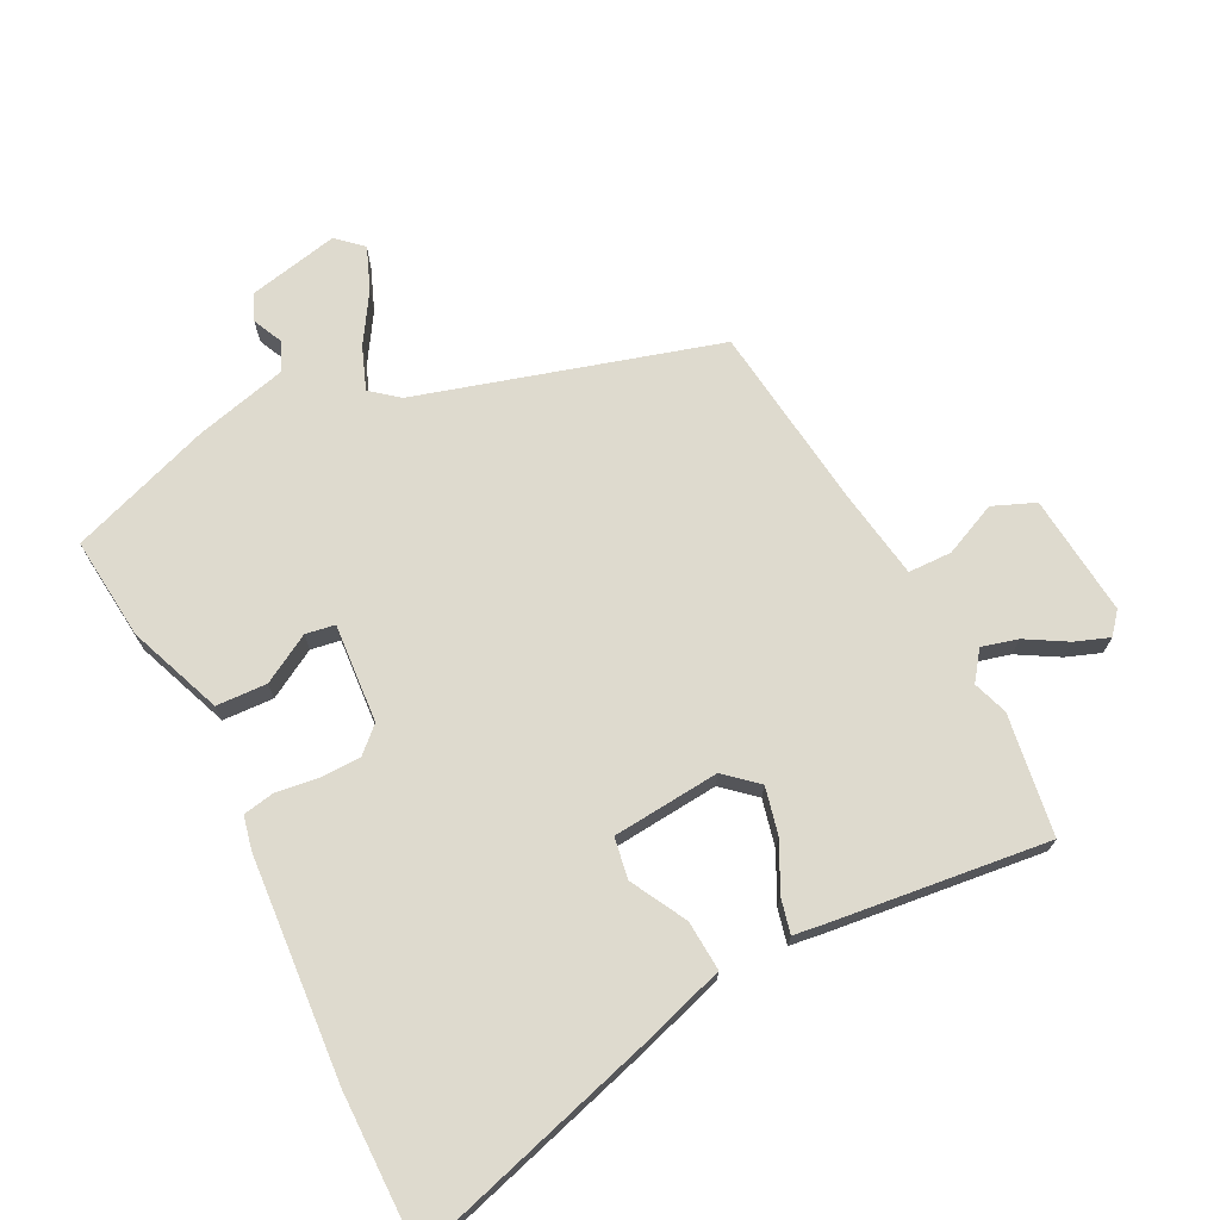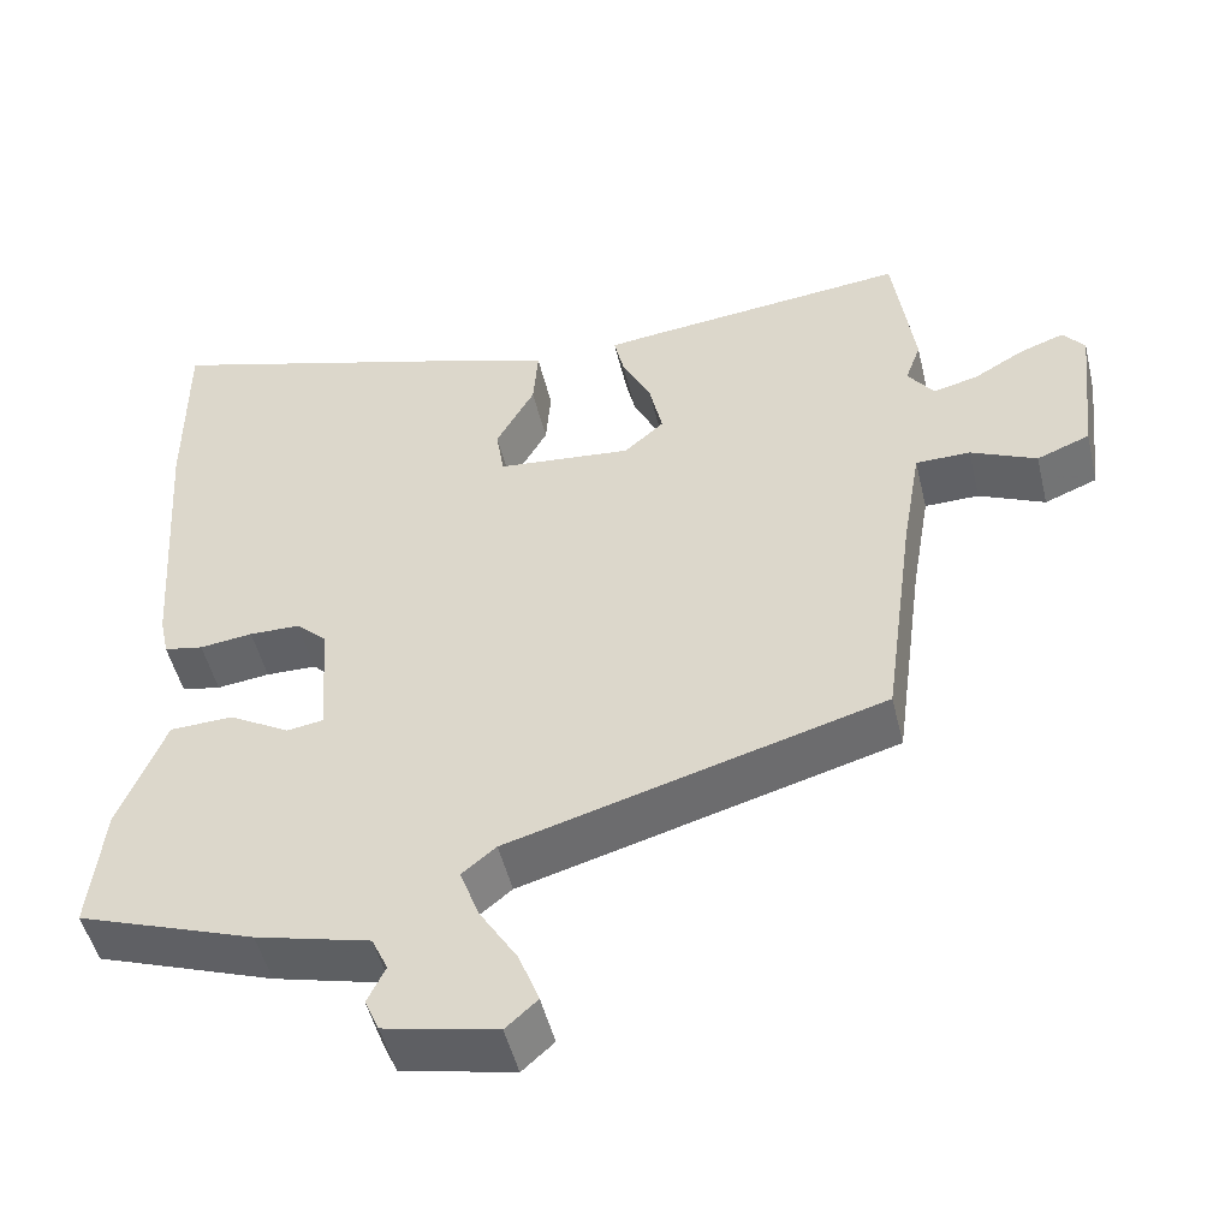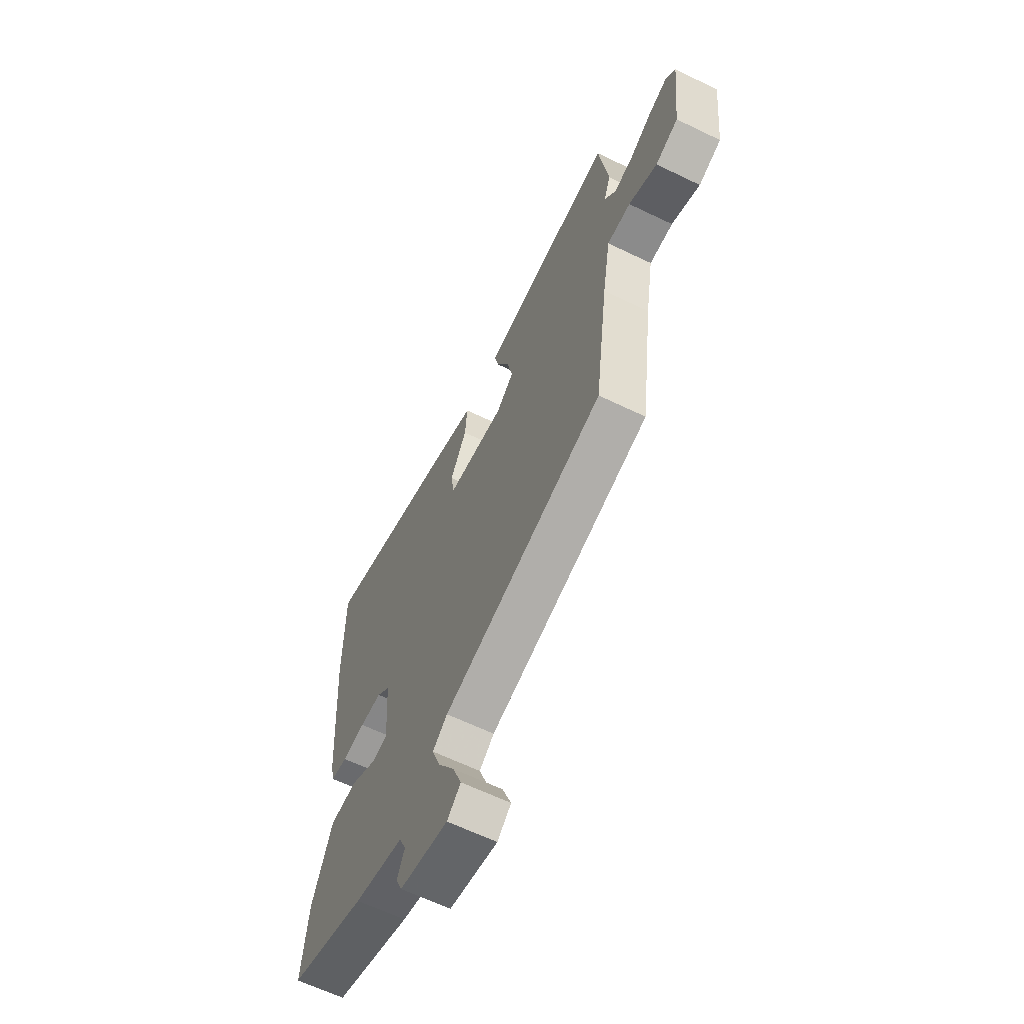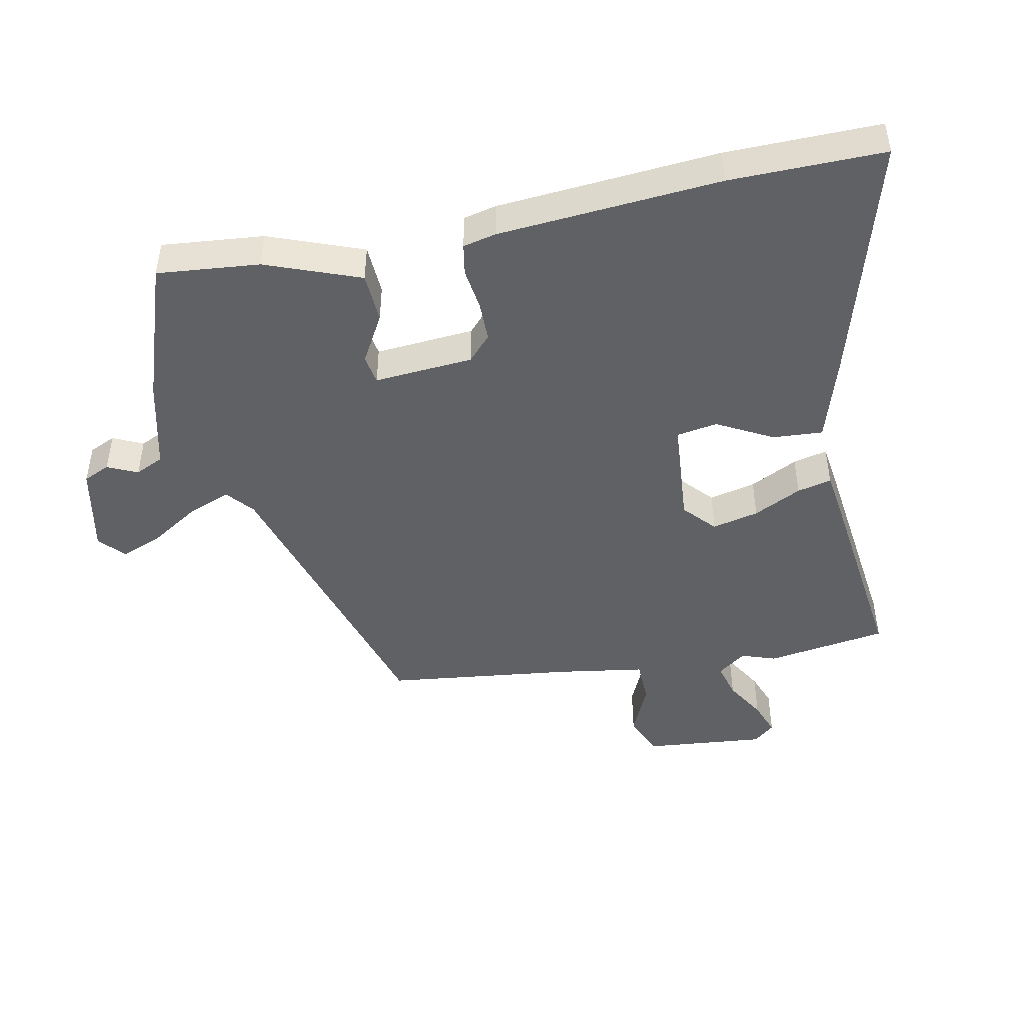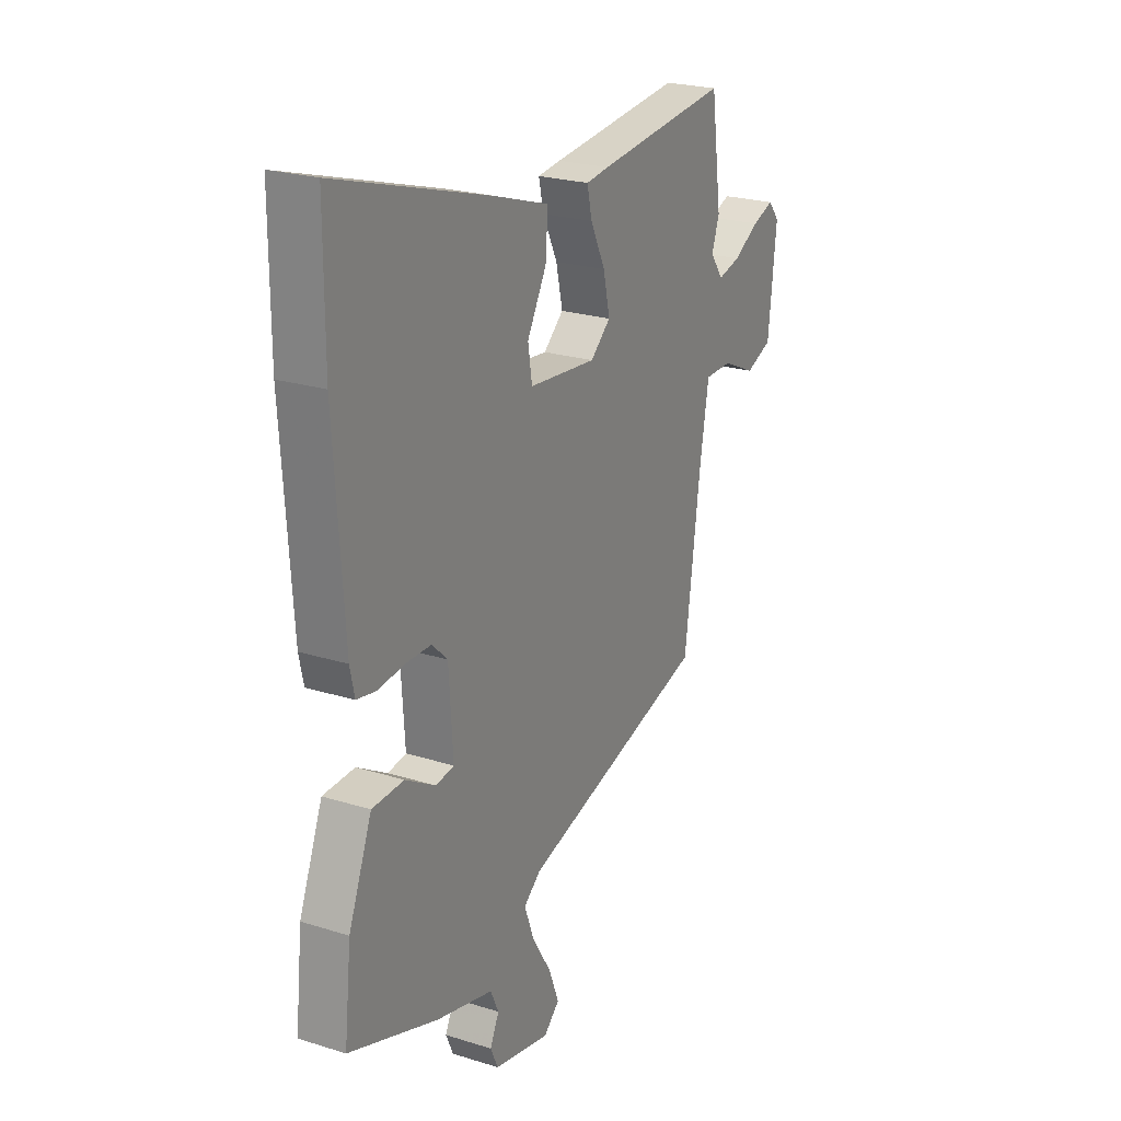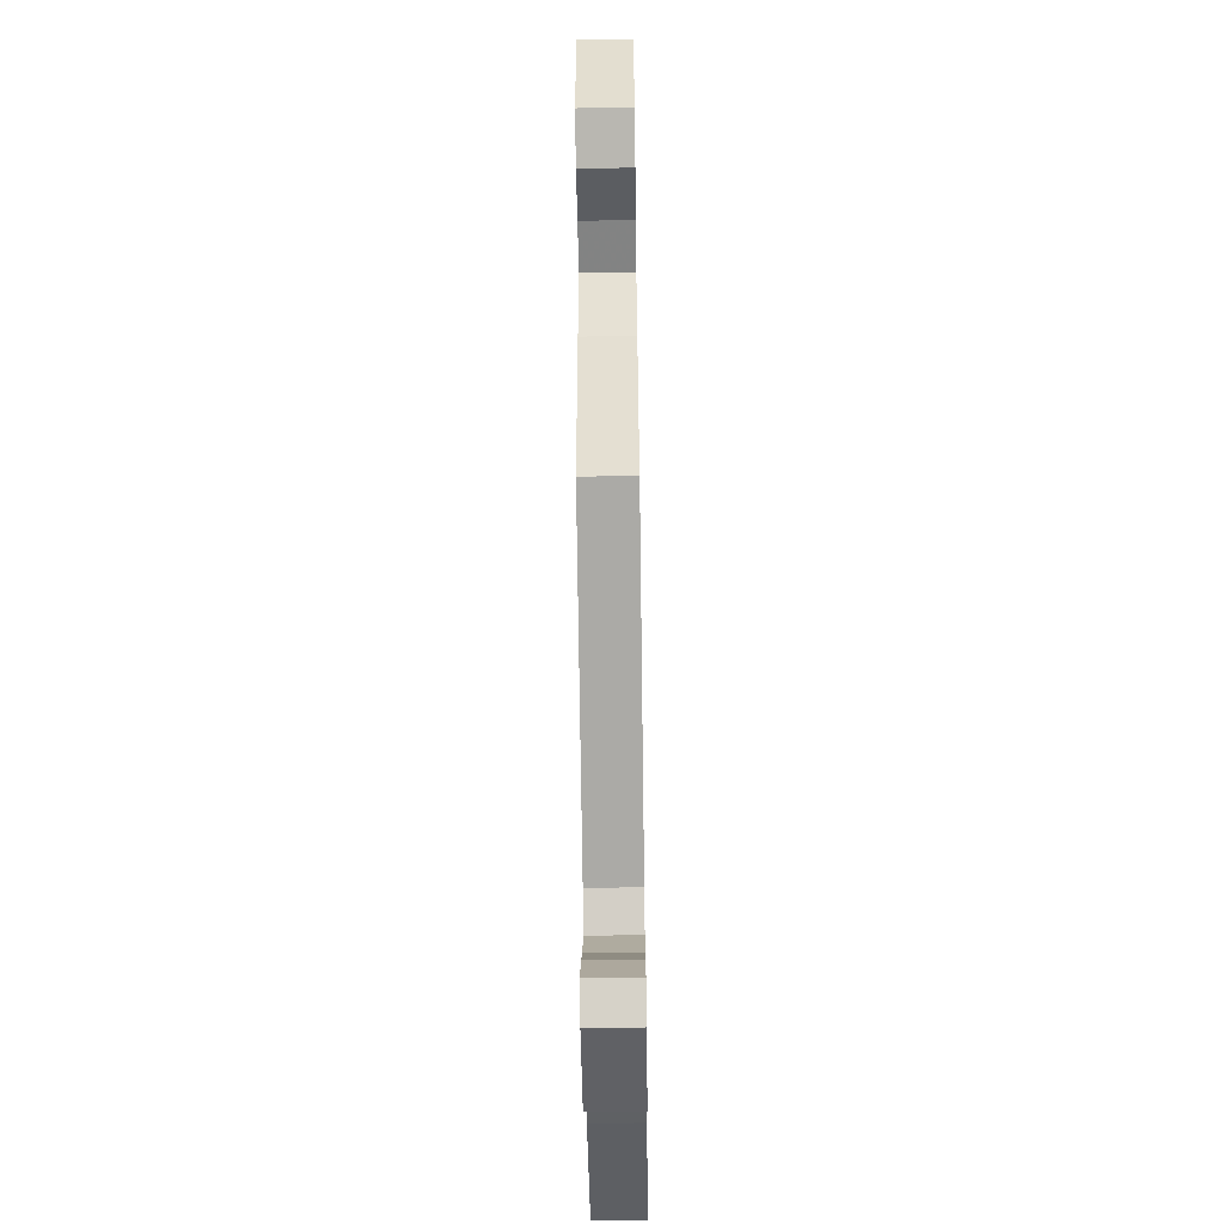
<metadata>
{"format":"obj","ext":"obj","renderer":"f3d","projection":"perspective","resolution":1024,"background":"white","views":[{"elev":71.3,"azim":-26.4,"up":"+Y"},{"elev":-49.7,"azim":13.4,"up":"+Z"},{"elev":-63.1,"azim":63.9,"up":"+Z"},{"elev":-46.2,"azim":-77.8,"up":"+Y"},{"elev":23.4,"azim":-62.2,"up":"+Z"},{"elev":-60.1,"azim":90.8,"up":"+Z"}]}
</metadata>
<code>
v -0.514 0.07 -0.47
v -0.497 0.07 -0.313
v -0.44 0.07 -0.169
v -0.362 0.07 -0.166
v -0.288 0.07 -0.209
v -0.243 0.07 -0.202
v -0.253 0.07 -0.05
v -0.291 0.07 -0.014
v -0.353 0.07 -0.013
v -0.418 0.07 -0.021
v -0.466 0.07 -0.012
v -0.477 0.07 0.039
v -0.5 0.07 0.381
v -0.5 0.07 0.618
v -0.122 0.07 0.505
v 0.011 0.07 0.462
v 0.005 0.07 0.385
v -0.042 0.07 0.3
v -0.032 0.07 0.237
v 0.133 0.07 0.221
v 0.182 0.07 0.264
v 0.166 0.07 0.336
v 0.13 0.07 0.41
v 0.118 0.07 0.463
v 0.174 0.07 0.47
v 0.499 0.07 0.505
v 0.525 0.07 0.319
v 0.506 0.07 0.266
v 0.538 0.07 0.222
v 0.593 0.07 0.236
v 0.656 0.07 0.272
v 0.709 0.07 0.291
v 0.736 0.07 0.258
v 0.716 0.07 0.072
v 0.651 0.07 0.046
v 0.57 0.07 0.083
v 0.503 0.07 0.082
v 0.48 0.07 -0.054
v 0.442 0.07 -0.34
v -0.017 0.07 -0.47
v -0.059 0.07 -0.504
v -0.035 0.07 -0.569
v 0.012 0.07 -0.645
v 0.037 0.07 -0.71
v -0.002 0.07 -0.745
v -0.14 0.07 -0.715
v -0.158 0.07 -0.674
v -0.136 0.07 -0.628
v -0.156 0.07 -0.584
v -0.296 0.07 -0.548
v -0.514 0 -0.47
v -0.497 0 -0.313
v -0.44 0 -0.169
v -0.362 0 -0.166
v -0.288 0 -0.209
v -0.243 0 -0.202
v -0.253 0 -0.05
v -0.291 0 -0.014
v -0.353 0 -0.013
v -0.418 0 -0.021
v -0.466 0 -0.012
v -0.477 0 0.039
v -0.5 0 0.381
v -0.5 0 0.618
v -0.122 0 0.505
v 0.011 0 0.462
v 0.005 0 0.385
v -0.042 0 0.3
v -0.032 0 0.237
v 0.133 0 0.221
v 0.182 0 0.264
v 0.166 0 0.336
v 0.13 0 0.41
v 0.118 0 0.463
v 0.174 0 0.47
v 0.499 0 0.505
v 0.525 0 0.319
v 0.506 0 0.266
v 0.538 0 0.222
v 0.593 0 0.236
v 0.656 0 0.272
v 0.709 0 0.291
v 0.736 0 0.258
v 0.716 0 0.072
v 0.651 0 0.046
v 0.57 0 0.083
v 0.503 0 0.082
v 0.48 0 -0.054
v 0.442 0 -0.34
v -0.017 0 -0.47
v -0.059 0 -0.504
v -0.035 0 -0.569
v 0.012 0 -0.645
v 0.037 0 -0.71
v -0.002 0 -0.745
v -0.14 0 -0.715
v -0.158 0 -0.674
v -0.136 0 -0.628
v -0.156 0 -0.584
v -0.296 0 -0.548
f 3 4 5
f 2 3 5
f 1 2 5
f 50 1 5
f 49 50 5
f 48 49 5 6
f 46 47 48
f 45 46 48
f 44 45 48
f 43 44 48
f 42 43 48
f 48 6 7
f 42 48 7
f 41 42 7
f 40 41 7
f 38 39 40 7
f 37 38 7 8
f 34 35 36
f 33 34 36
f 32 33 36
f 31 32 36
f 30 31 36
f 29 30 36 37
f 37 8 9
f 29 37 9
f 28 29 9
f 26 27 28
f 25 26 28
f 24 25 28
f 23 24 28
f 22 23 28
f 21 22 28
f 20 21 28
f 16 17 18
f 15 16 18
f 14 15 18
f 13 14 18
f 12 13 18
f 11 12 18
f 10 11 18
f 9 10 18
f 9 18 19
f 20 28 9
f 9 19 20
f 55 54 53
f 55 53 52
f 55 52 51
f 55 51 100
f 55 100 99
f 56 55 99 98
f 98 97 96
f 98 96 95
f 98 95 94
f 98 94 93
f 98 93 92
f 57 56 98
f 57 98 92
f 57 92 91
f 57 91 90
f 57 90 89 88
f 58 57 88 87
f 86 85 84
f 86 84 83
f 86 83 82
f 86 82 81
f 86 81 80
f 87 86 80 79
f 59 58 87
f 59 87 79
f 59 79 78
f 78 77 76
f 78 76 75
f 78 75 74
f 78 74 73
f 78 73 72
f 78 72 71
f 78 71 70
f 68 67 66
f 68 66 65
f 68 65 64
f 68 64 63
f 68 63 62
f 68 62 61
f 68 61 60
f 68 60 59
f 69 68 59
f 59 78 70
f 70 69 59
f 1 51 52 2
f 2 52 53 3
f 3 53 54 4
f 4 54 55 5
f 5 55 56 6
f 6 56 57 7
f 7 57 58 8
f 8 58 59 9
f 9 59 60 10
f 10 60 61 11
f 11 61 62 12
f 12 62 63 13
f 13 63 64 14
f 14 64 65 15
f 15 65 66 16
f 16 66 67 17
f 17 67 68 18
f 18 68 69 19
f 19 69 70 20
f 20 70 71 21
f 21 71 72 22
f 22 72 73 23
f 23 73 74 24
f 24 74 75 25
f 25 75 76 26
f 26 76 77 27
f 27 77 78 28
f 28 78 79 29
f 29 79 80 30
f 30 80 81 31
f 31 81 82 32
f 32 82 83 33
f 33 83 84 34
f 34 84 85 35
f 35 85 86 36
f 36 86 87 37
f 37 87 88 38
f 38 88 89 39
f 39 89 90 40
f 40 90 91 41
f 41 91 92 42
f 42 92 93 43
f 43 93 94 44
f 44 94 95 45
f 45 95 96 46
f 46 96 97 47
f 47 97 98 48
f 48 98 99 49
f 49 99 100 50
f 50 100 51 1

</code>
